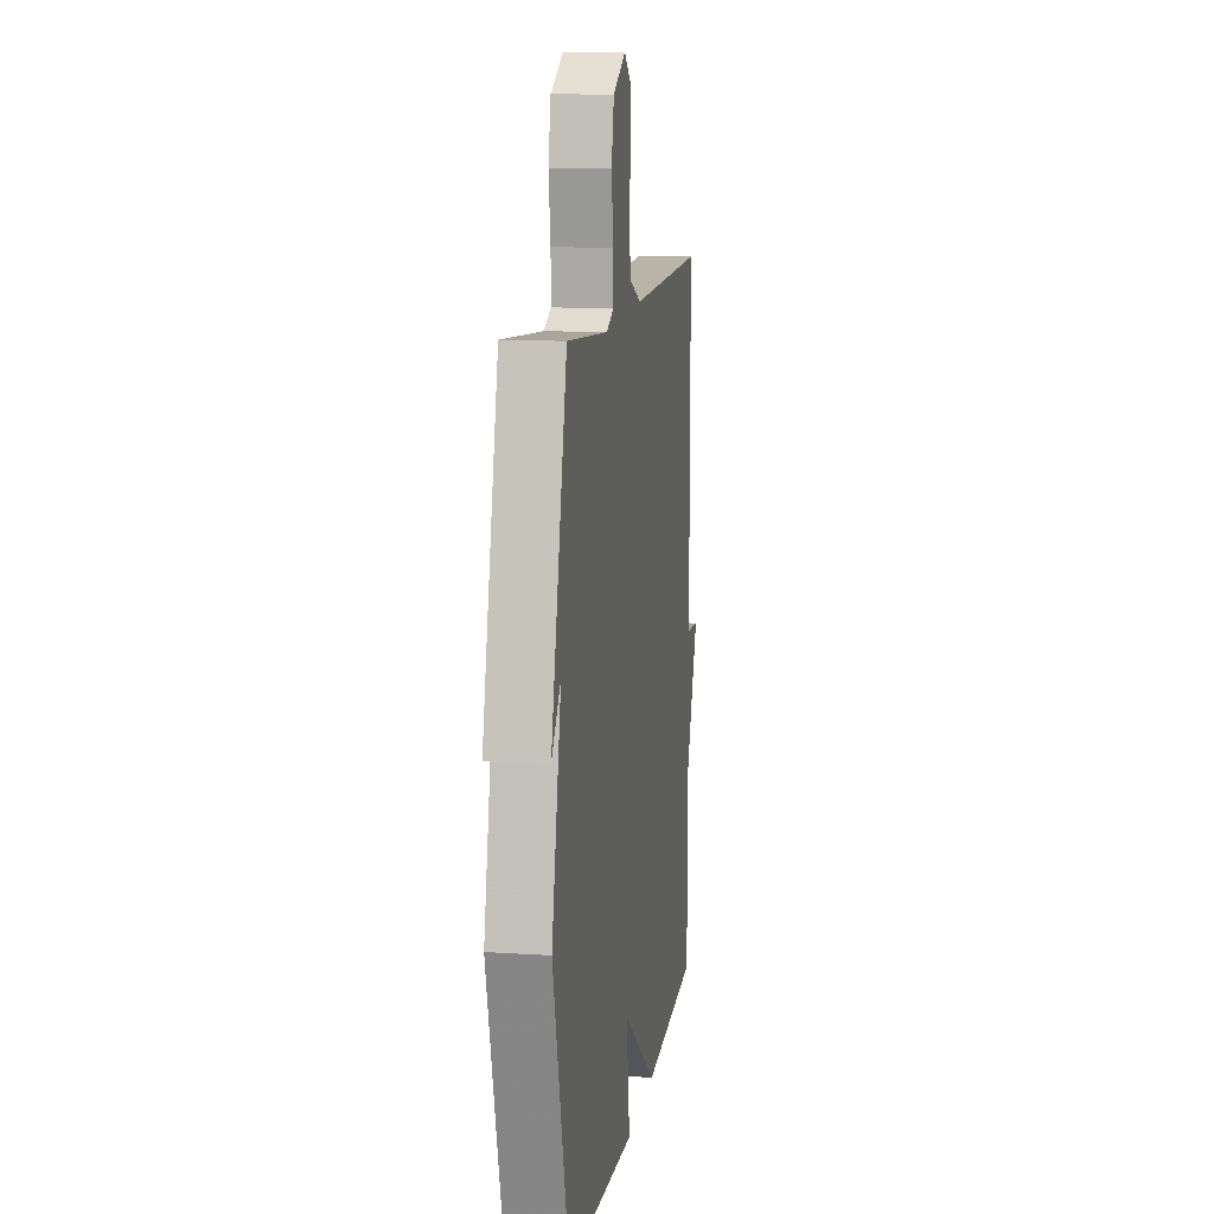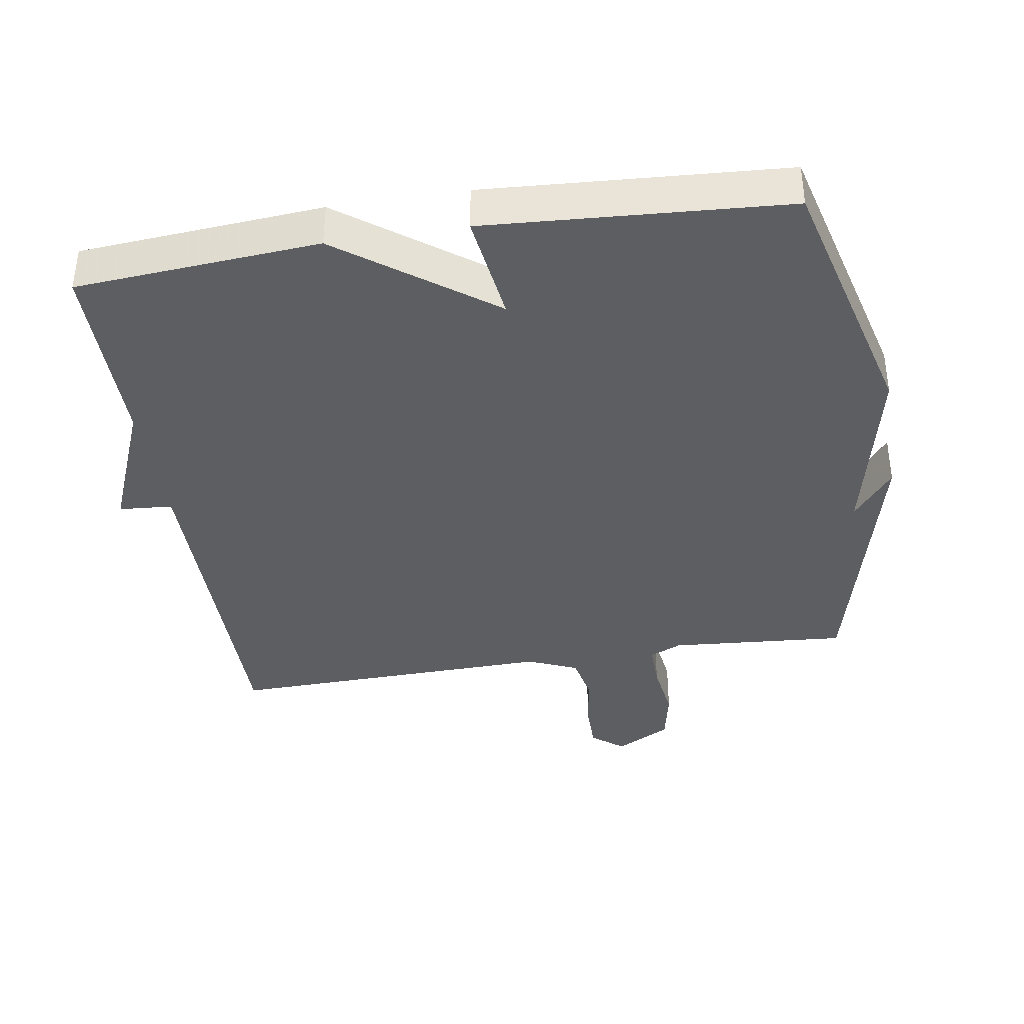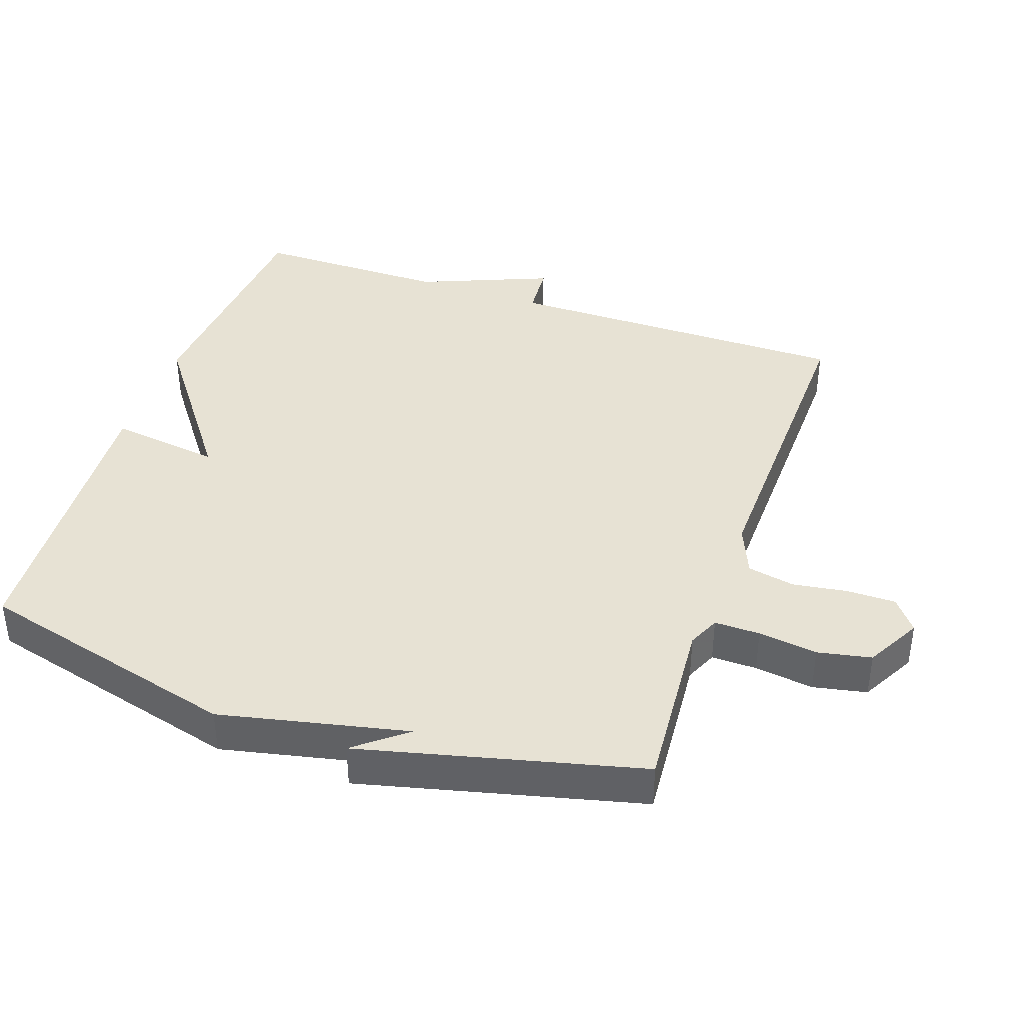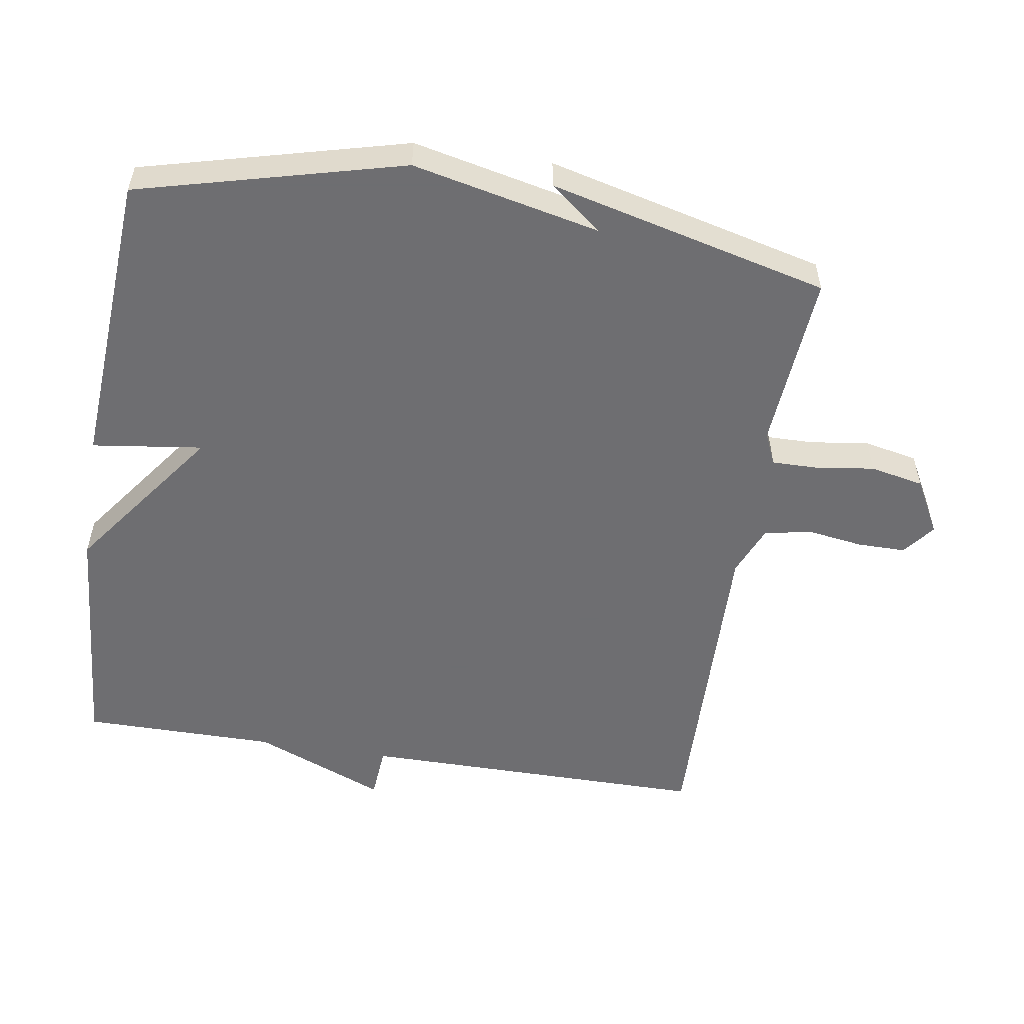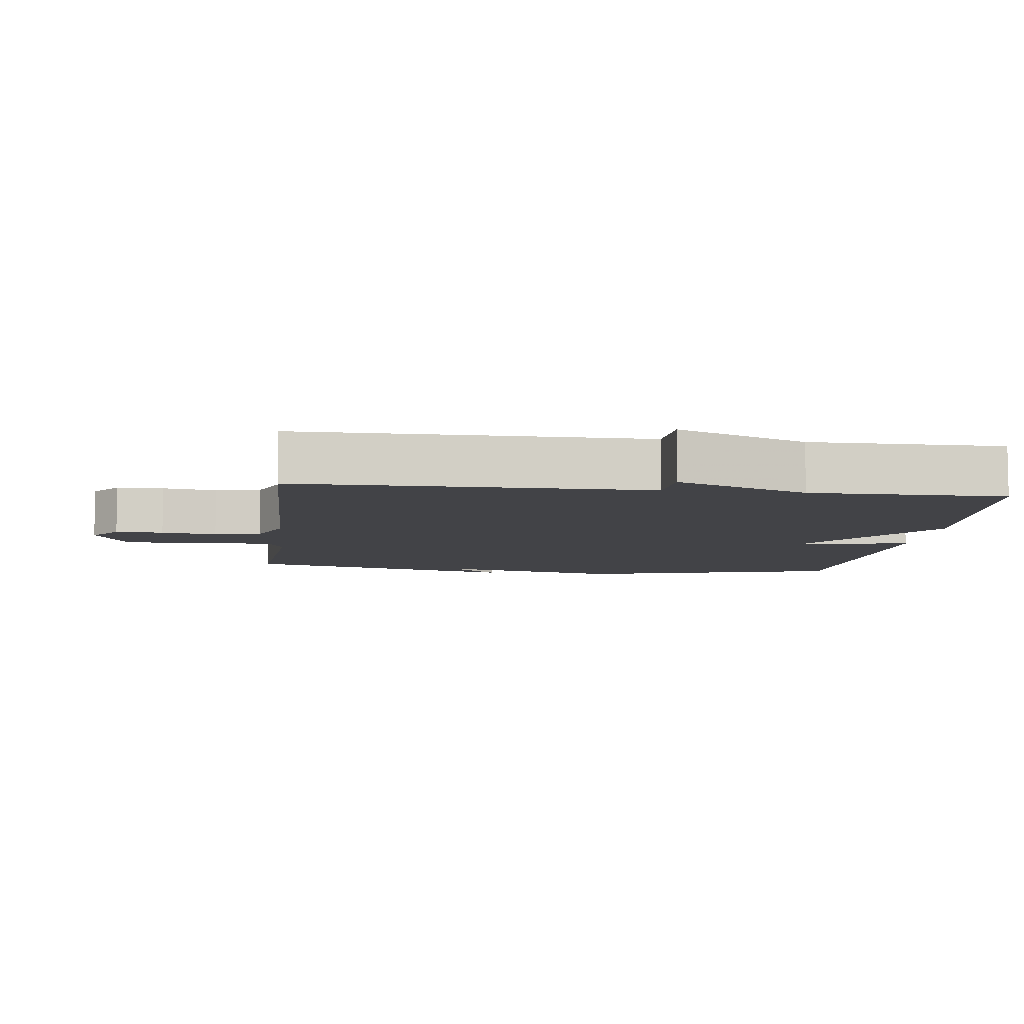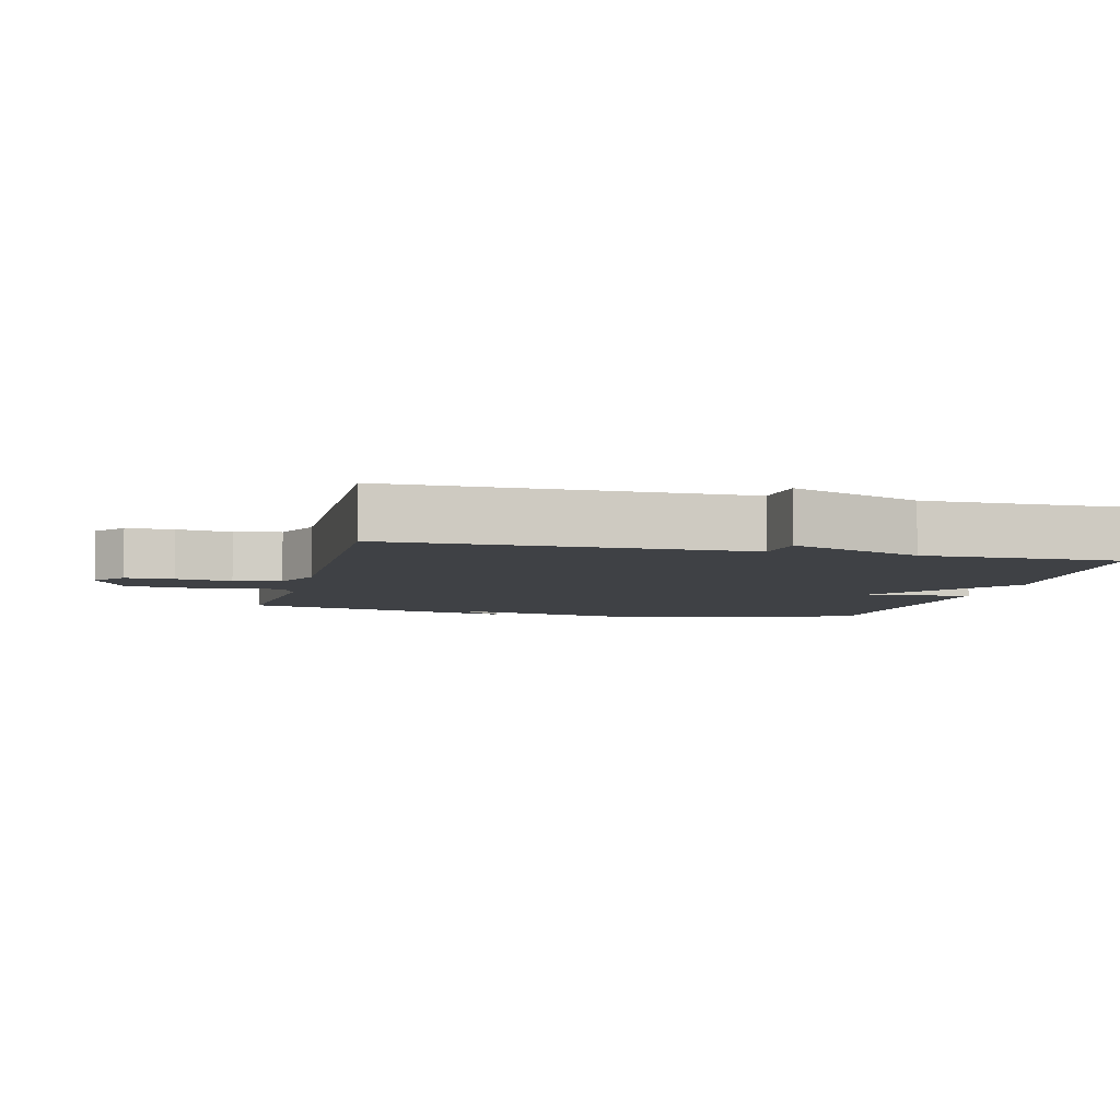
<metadata>
{"format":"obj","ext":"obj","renderer":"f3d","projection":"perspective","resolution":1024,"background":"white","views":[{"elev":11.9,"azim":-81.2,"up":"+Z"},{"elev":-38.6,"azim":-171.0,"up":"+Y"},{"elev":40.0,"azim":-70.9,"up":"+Y"},{"elev":-54.4,"azim":-99.1,"up":"+Y"},{"elev":-7.5,"azim":82.9,"up":"+Y"},{"elev":-5.6,"azim":76.1,"up":"+Y"}]}
</metadata>
<code>
v 0.5 0.07 -0.5
v 0.142 0.07 -0.528
v -0.08 0.07 -0.365
v -0.058 0.07 -0.528
v -0.5 0.07 -0.5
v -0.601 0.07 -0.111
v -0.541 0.07 0.164
v -0.601 0.07 0.089
v -0.5 0.07 0.5
v -0.238 0.07 0.48
v -0.191 0.07 0.501
v -0.192 0.07 0.568
v -0.204 0.07 0.655
v -0.188 0.07 0.734
v -0.107 0.07 0.778
v -0.06 0.07 0.741
v -0.06 0.07 0.67
v -0.072 0.07 0.588
v -0.058 0.07 0.519
v 0.016 0.07 0.488
v 0.5 0.07 0.5
v 0.5 0.07 -0.014
v 0.579 0.07 -0.02
v 0.5 0.07 -0.214
v 0.5 0 -0.5
v 0.142 0 -0.528
v -0.08 0 -0.365
v -0.058 0 -0.528
v -0.5 0 -0.5
v -0.601 0 -0.111
v -0.541 0 0.164
v -0.601 0 0.089
v -0.5 0 0.5
v -0.238 0 0.48
v -0.191 0 0.501
v -0.192 0 0.568
v -0.204 0 0.655
v -0.188 0 0.734
v -0.107 0 0.778
v -0.06 0 0.741
v -0.06 0 0.67
v -0.072 0 0.588
v -0.058 0 0.519
v 0.016 0 0.488
v 0.5 0 0.5
v 0.5 0 -0.014
v 0.579 0 -0.02
v 0.5 0 -0.214
f 22 23 24
f 20 21 22
f 19 20 22 24
f 16 17 18
f 15 16 18
f 14 15 18
f 13 14 18
f 12 13 18
f 11 12 18 19
f 1 2 3
f 24 1 3
f 19 24 3
f 11 19 3
f 10 11 3
f 7 8 9
f 5 6 7
f 4 5 7
f 3 4 7
f 10 3 7
f 7 9 10
f 48 47 46
f 46 45 44
f 48 46 44 43
f 42 41 40
f 42 40 39
f 42 39 38
f 42 38 37
f 42 37 36
f 43 42 36 35
f 27 26 25
f 27 25 48
f 27 48 43
f 27 43 35
f 27 35 34
f 33 32 31
f 31 30 29
f 31 29 28
f 31 28 27
f 31 27 34
f 34 33 31
f 1 25 26 2
f 2 26 27 3
f 3 27 28 4
f 4 28 29 5
f 5 29 30 6
f 6 30 31 7
f 7 31 32 8
f 8 32 33 9
f 9 33 34 10
f 10 34 35 11
f 11 35 36 12
f 12 36 37 13
f 13 37 38 14
f 14 38 39 15
f 15 39 40 16
f 16 40 41 17
f 17 41 42 18
f 18 42 43 19
f 19 43 44 20
f 20 44 45 21
f 21 45 46 22
f 22 46 47 23
f 23 47 48 24
f 24 48 25 1

</code>
